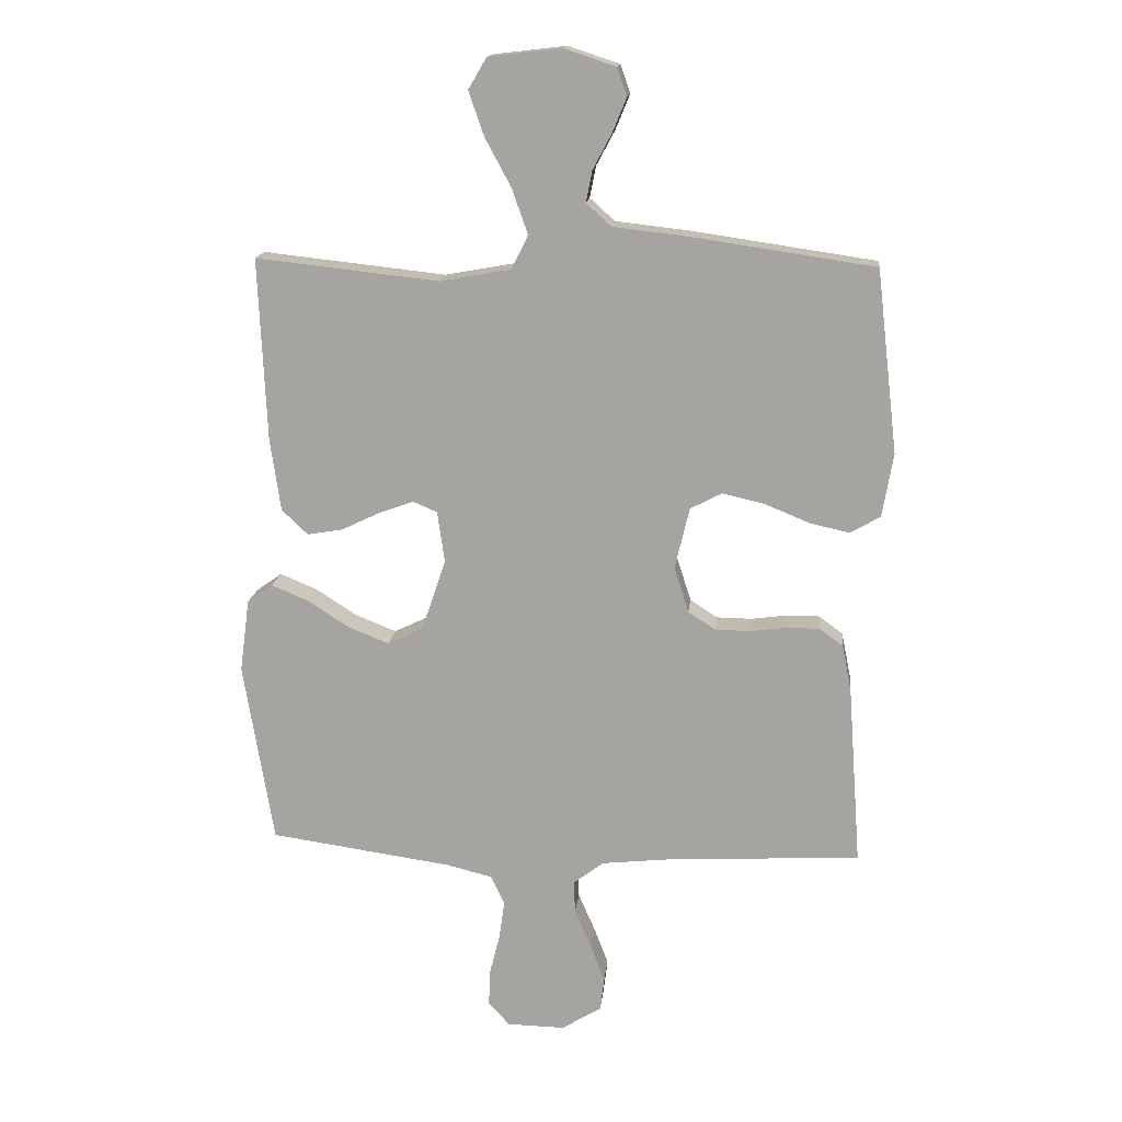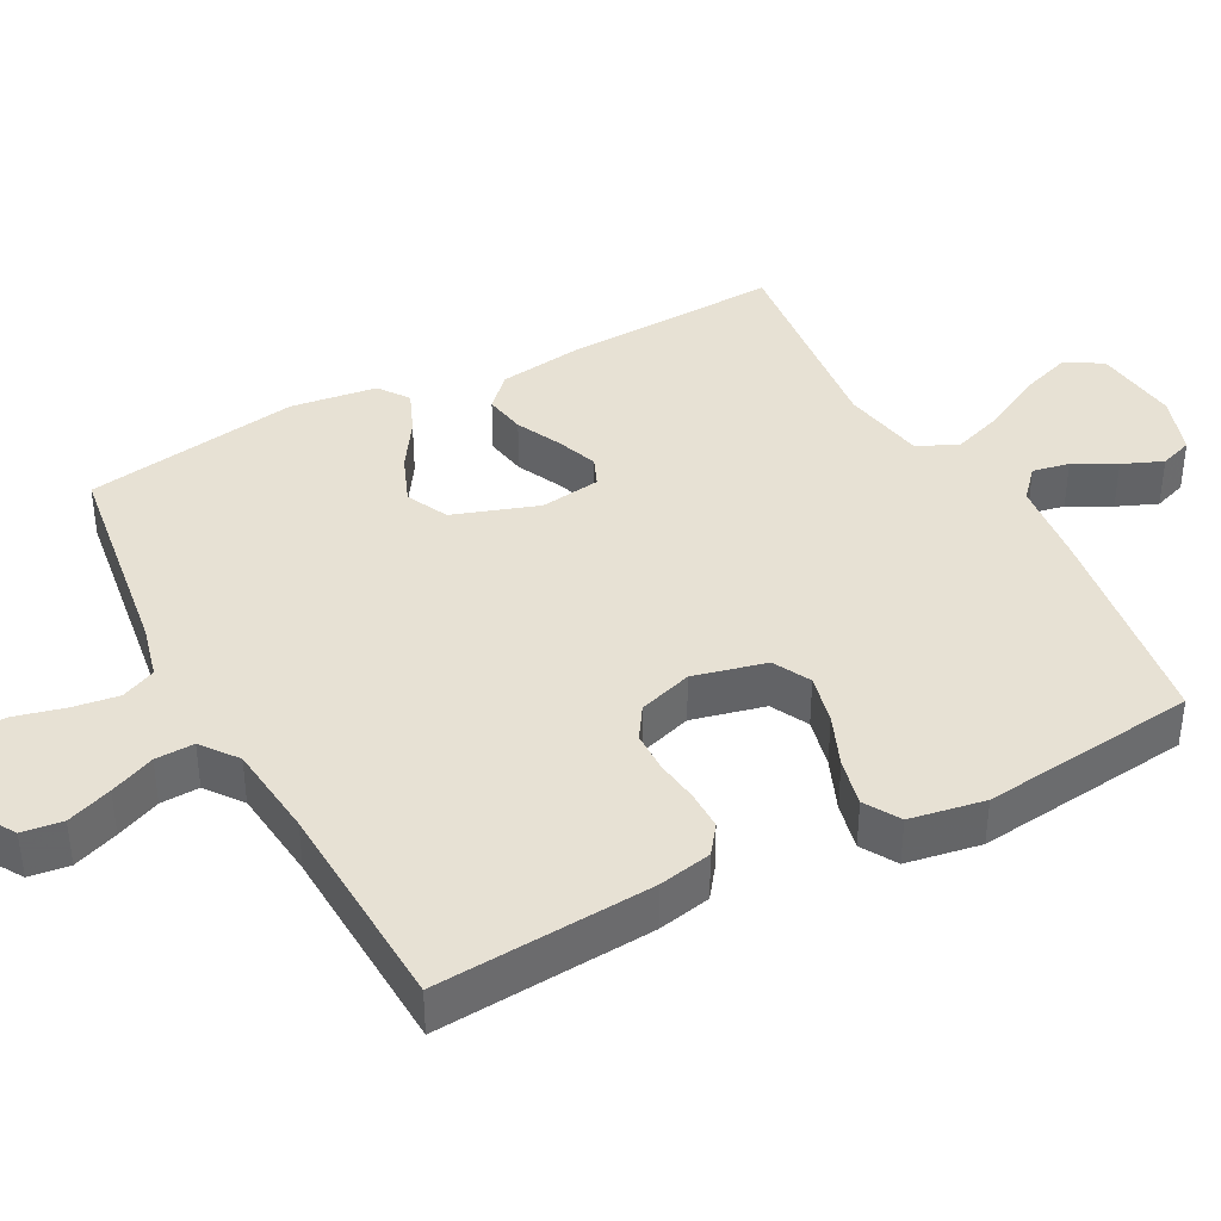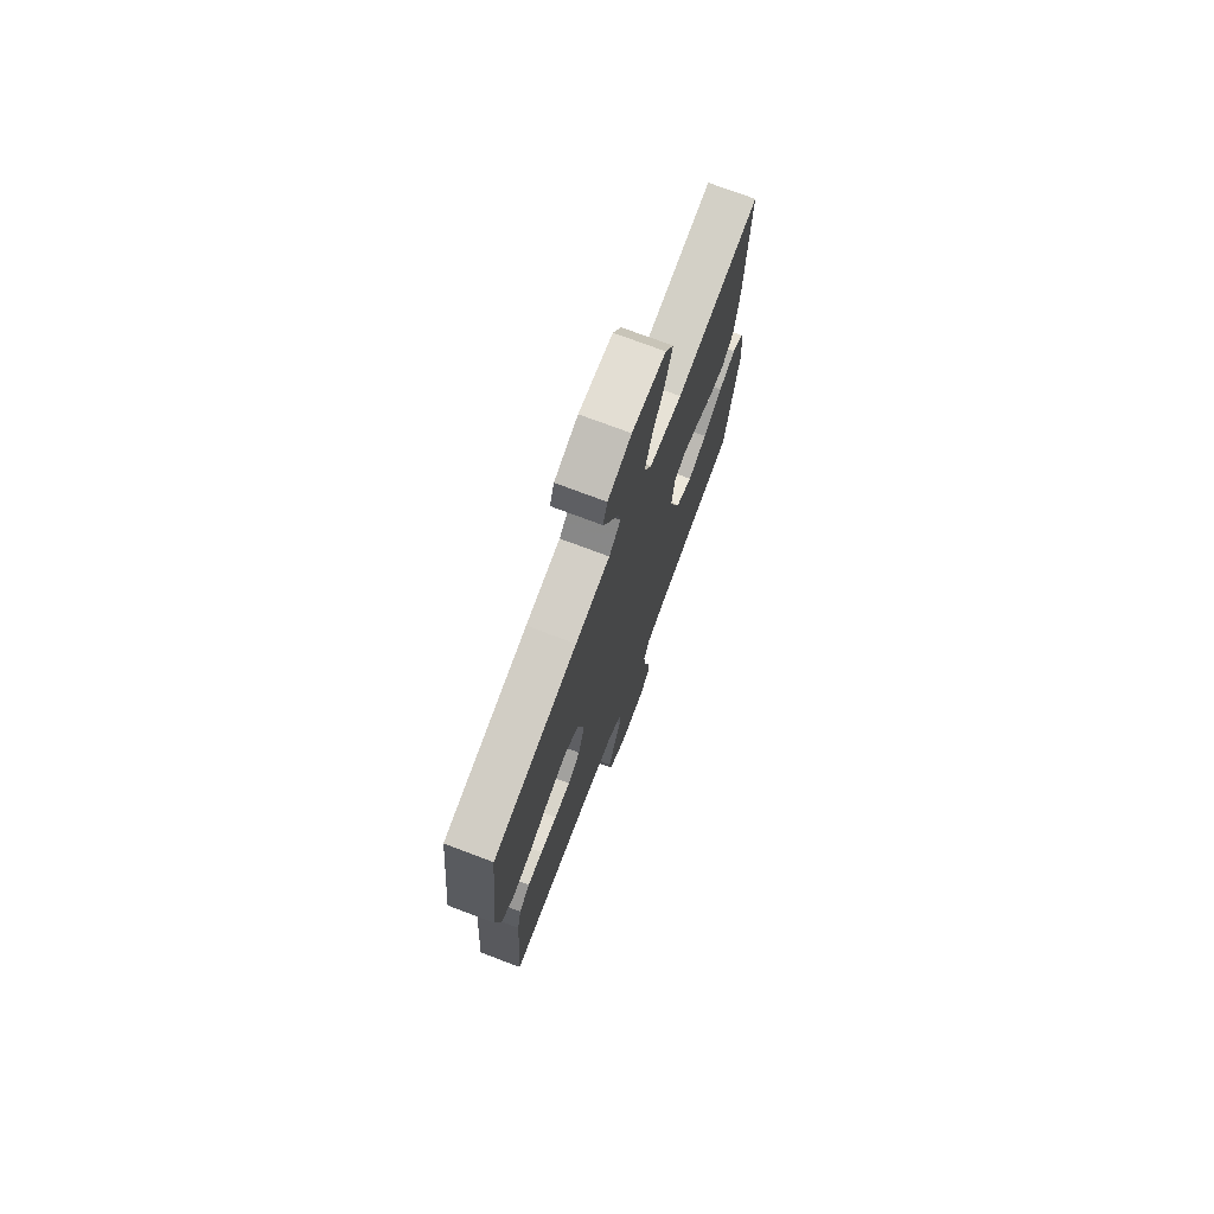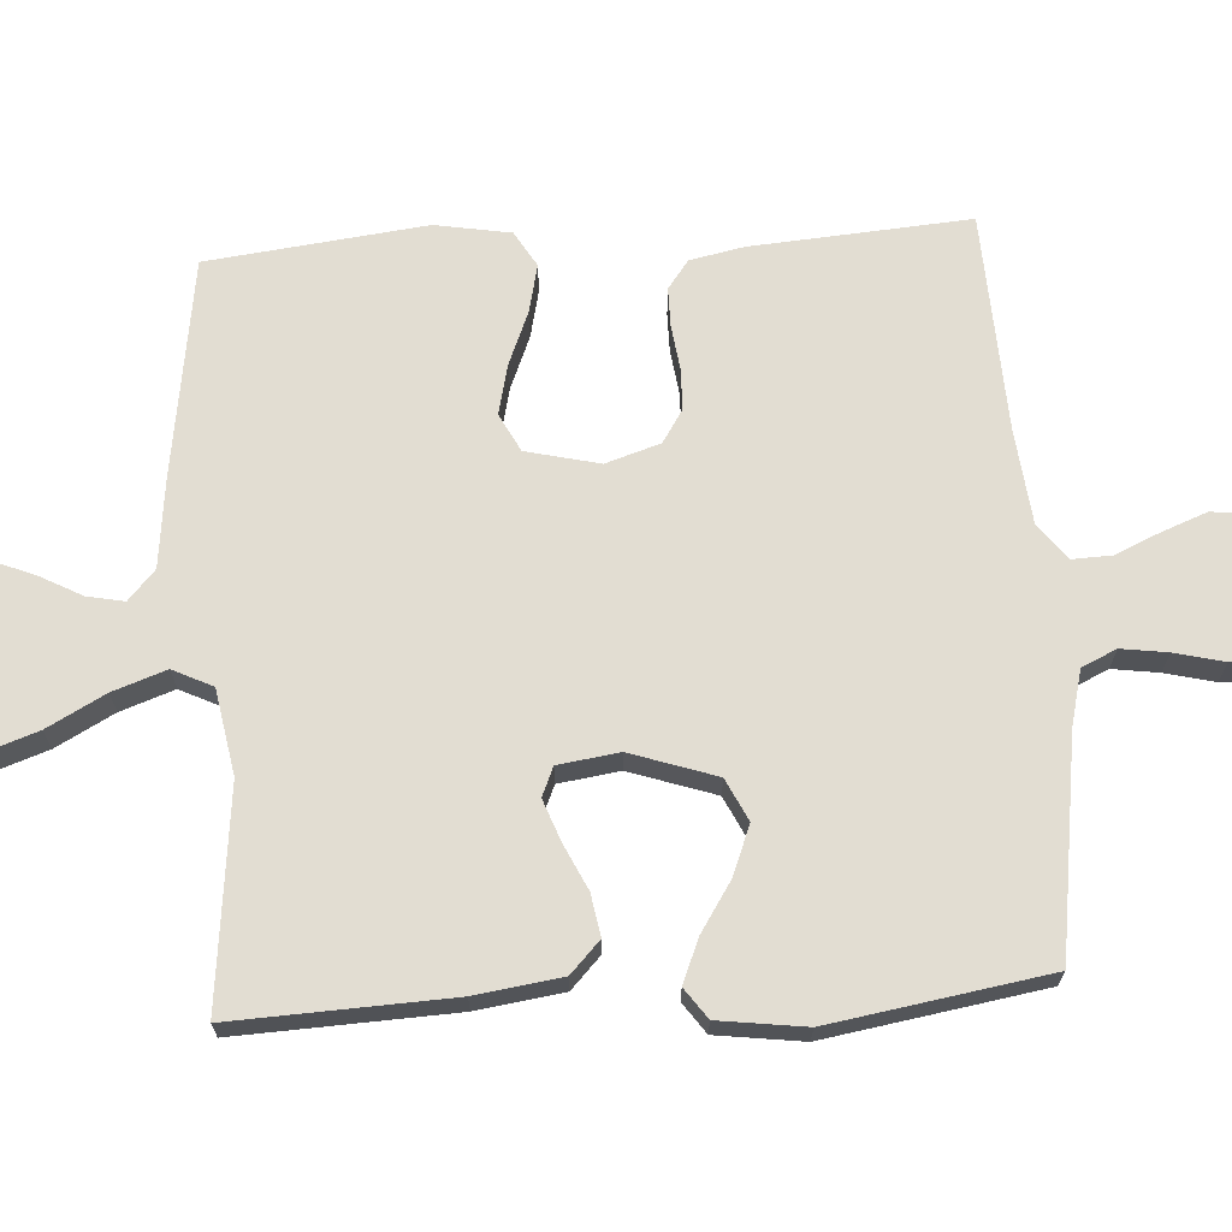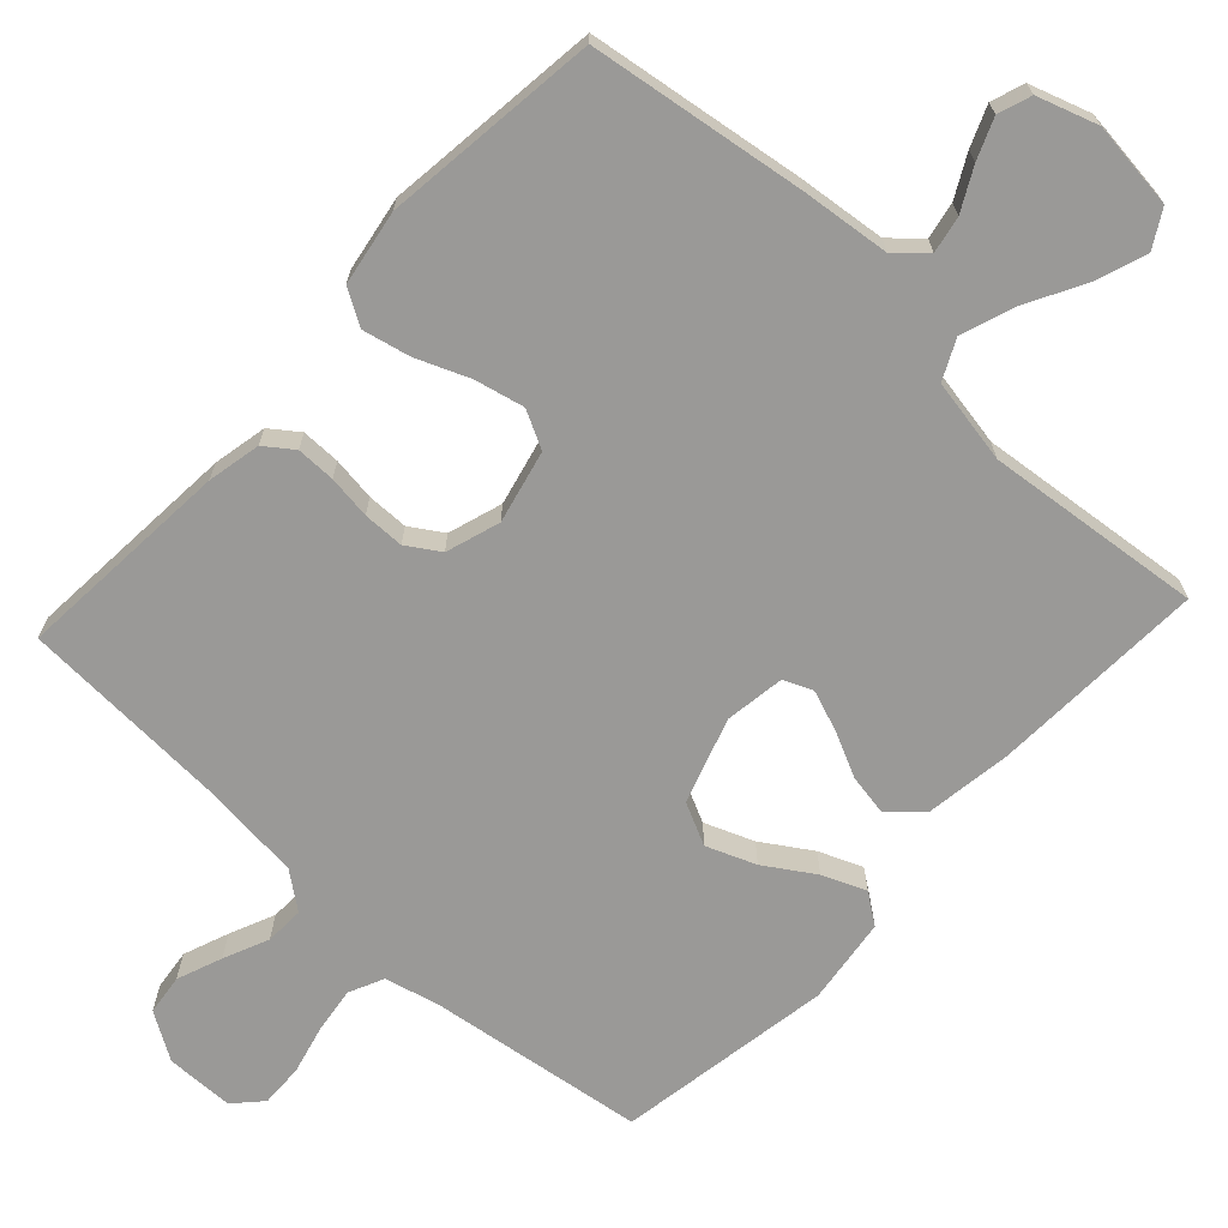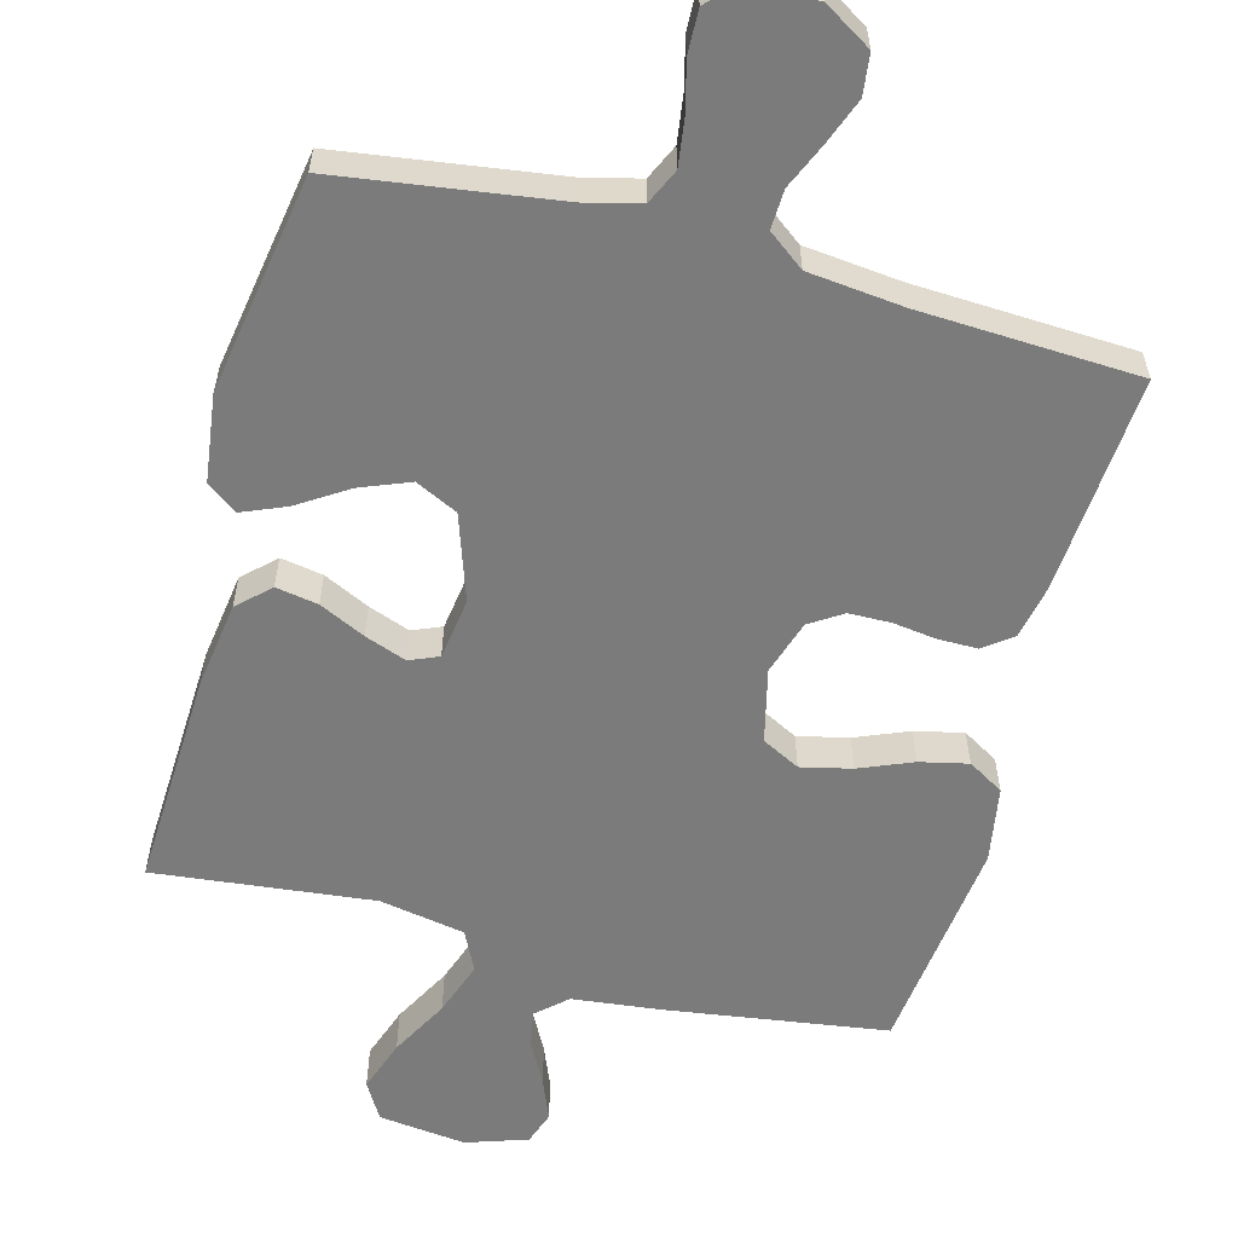
<metadata>
{"format":"obj","ext":"obj","renderer":"f3d","projection":"perspective","resolution":1024,"background":"white","views":[{"elev":15.6,"azim":-174.1,"up":"+Z"},{"elev":39.5,"azim":-118.0,"up":"+Y"},{"elev":74.1,"azim":-69.3,"up":"+Z"},{"elev":68.3,"azim":86.4,"up":"+Y"},{"elev":-69.0,"azim":-42.9,"up":"+Y"},{"elev":-58.5,"azim":165.0,"up":"+Y"}]}
</metadata>
<code>
v 0.5 0.07 -0.5
v 0.2 0.07 -0.543
v 0.124 0.07 -0.562
v 0.102 0.07 -0.61
v 0.111 0.07 -0.674
v 0.128 0.07 -0.742
v 0.13 0.07 -0.801
v 0.095 0.07 -0.839
v 0 0.07 -0.841
v -0.065 0.07 -0.801
v -0.072 0.07 -0.745
v -0.048 0.07 -0.682
v -0.021 0.07 -0.62
v -0.019 0.07 -0.566
v -0.069 0.07 -0.528
v -0.2 0.07 -0.514
v -0.5 0.07 -0.5
v -0.478 0.07 -0.2
v -0.463 0.07 -0.126
v -0.424 0.07 -0.097
v -0.37 0.07 -0.097
v -0.31 0.07 -0.105
v -0.253 0.07 -0.104
v -0.208 0.07 -0.075
v -0.184 0.07 0
v -0.208 0.07 0.101
v -0.26 0.07 0.128
v -0.329 0.07 0.112
v -0.402 0.07 0.082
v -0.468 0.07 0.067
v -0.517 0.07 0.096
v -0.535 0.07 0.2
v -0.5 0.07 0.5
v -0.2 0.07 0.544
v -0.077 0.07 0.558
v -0.036 0.07 0.595
v -0.046 0.07 0.646
v -0.077 0.07 0.704
v -0.1 0.07 0.76
v -0.084 0.07 0.806
v 0 0.07 0.834
v 0.12 0.07 0.82
v 0.15 0.07 0.769
v 0.125 0.07 0.697
v 0.082 0.07 0.617
v 0.056 0.07 0.543
v 0.083 0.07 0.488
v 0.2 0.07 0.467
v 0.5 0.07 0.5
v 0.487 0.07 0.2
v 0.47 0.07 0.081
v 0.427 0.07 0.04
v 0.369 0.07 0.05
v 0.306 0.07 0.08
v 0.249 0.07 0.101
v 0.209 0.07 0.084
v 0.197 0.07 0
v 0.237 0.07 -0.118
v 0.295 0.07 -0.146
v 0.363 0.07 -0.119
v 0.431 0.07 -0.075
v 0.491 0.07 -0.05
v 0.533 0.07 -0.08
v 0.549 0.07 -0.2
v 0.5 0 -0.5
v 0.2 0 -0.543
v 0.124 0 -0.562
v 0.102 0 -0.61
v 0.111 0 -0.674
v 0.128 0 -0.742
v 0.13 0 -0.801
v 0.095 0 -0.839
v 0 0 -0.841
v -0.065 0 -0.801
v -0.072 0 -0.745
v -0.048 0 -0.682
v -0.021 0 -0.62
v -0.019 0 -0.566
v -0.069 0 -0.528
v -0.2 0 -0.514
v -0.5 0 -0.5
v -0.478 0 -0.2
v -0.463 0 -0.126
v -0.424 0 -0.097
v -0.37 0 -0.097
v -0.31 0 -0.105
v -0.253 0 -0.104
v -0.208 0 -0.075
v -0.184 0 0
v -0.208 0 0.101
v -0.26 0 0.128
v -0.329 0 0.112
v -0.402 0 0.082
v -0.468 0 0.067
v -0.517 0 0.096
v -0.535 0 0.2
v -0.5 0 0.5
v -0.2 0 0.544
v -0.077 0 0.558
v -0.036 0 0.595
v -0.046 0 0.646
v -0.077 0 0.704
v -0.1 0 0.76
v -0.084 0 0.806
v 0 0 0.834
v 0.12 0 0.82
v 0.15 0 0.769
v 0.125 0 0.697
v 0.082 0 0.617
v 0.056 0 0.543
v 0.083 0 0.488
v 0.2 0 0.467
v 0.5 0 0.5
v 0.487 0 0.2
v 0.47 0 0.081
v 0.427 0 0.04
v 0.369 0 0.05
v 0.306 0 0.08
v 0.249 0 0.101
v 0.209 0 0.084
v 0.197 0 0
v 0.237 0 -0.118
v 0.295 0 -0.146
v 0.363 0 -0.119
v 0.431 0 -0.075
v 0.491 0 -0.05
v 0.533 0 -0.08
v 0.549 0 -0.2
f 64 1 2
f 63 64 2
f 62 63 2
f 61 62 2
f 60 61 2
f 59 60 2 3
f 58 59 3 4
f 57 58 4
f 56 57 4
f 52 53 54
f 51 52 54
f 50 51 54
f 49 50 54
f 48 49 54
f 47 48 54 55
f 46 47 55 56
f 43 44 45
f 42 43 45
f 41 42 45
f 40 41 45
f 39 40 45
f 38 39 45
f 37 38 45
f 36 37 45 46
f 46 56 4
f 36 46 4
f 35 36 4
f 33 34 35
f 32 33 35
f 31 32 35
f 30 31 35
f 29 30 35
f 28 29 35
f 20 21 22
f 19 20 22
f 18 19 22
f 17 18 22
f 16 17 22
f 15 16 22 23
f 14 15 23 24
f 11 12 13
f 10 11 13
f 9 10 13
f 8 9 13
f 7 8 13
f 6 7 13
f 5 6 13
f 5 13 14
f 14 24 25
f 5 14 25
f 4 5 25
f 27 28 35
f 26 27 35
f 4 25 26 35
f 66 65 128
f 66 128 127
f 66 127 126
f 66 126 125
f 66 125 124
f 67 66 124 123
f 68 67 123 122
f 68 122 121
f 68 121 120
f 118 117 116
f 118 116 115
f 118 115 114
f 118 114 113
f 118 113 112
f 119 118 112 111
f 120 119 111 110
f 109 108 107
f 109 107 106
f 109 106 105
f 109 105 104
f 109 104 103
f 109 103 102
f 109 102 101
f 110 109 101 100
f 68 120 110
f 68 110 100
f 68 100 99
f 99 98 97
f 99 97 96
f 99 96 95
f 99 95 94
f 99 94 93
f 99 93 92
f 86 85 84
f 86 84 83
f 86 83 82
f 86 82 81
f 86 81 80
f 87 86 80 79
f 88 87 79 78
f 77 76 75
f 77 75 74
f 77 74 73
f 77 73 72
f 77 72 71
f 77 71 70
f 77 70 69
f 78 77 69
f 89 88 78
f 89 78 69
f 89 69 68
f 99 92 91
f 99 91 90
f 99 90 89 68
f 1 65 66 2
f 2 66 67 3
f 3 67 68 4
f 4 68 69 5
f 5 69 70 6
f 6 70 71 7
f 7 71 72 8
f 8 72 73 9
f 9 73 74 10
f 10 74 75 11
f 11 75 76 12
f 12 76 77 13
f 13 77 78 14
f 14 78 79 15
f 15 79 80 16
f 16 80 81 17
f 17 81 82 18
f 18 82 83 19
f 19 83 84 20
f 20 84 85 21
f 21 85 86 22
f 22 86 87 23
f 23 87 88 24
f 24 88 89 25
f 25 89 90 26
f 26 90 91 27
f 27 91 92 28
f 28 92 93 29
f 29 93 94 30
f 30 94 95 31
f 31 95 96 32
f 32 96 97 33
f 33 97 98 34
f 34 98 99 35
f 35 99 100 36
f 36 100 101 37
f 37 101 102 38
f 38 102 103 39
f 39 103 104 40
f 40 104 105 41
f 41 105 106 42
f 42 106 107 43
f 43 107 108 44
f 44 108 109 45
f 45 109 110 46
f 46 110 111 47
f 47 111 112 48
f 48 112 113 49
f 49 113 114 50
f 50 114 115 51
f 51 115 116 52
f 52 116 117 53
f 53 117 118 54
f 54 118 119 55
f 55 119 120 56
f 56 120 121 57
f 57 121 122 58
f 58 122 123 59
f 59 123 124 60
f 60 124 125 61
f 61 125 126 62
f 62 126 127 63
f 63 127 128 64
f 64 128 65 1

</code>
